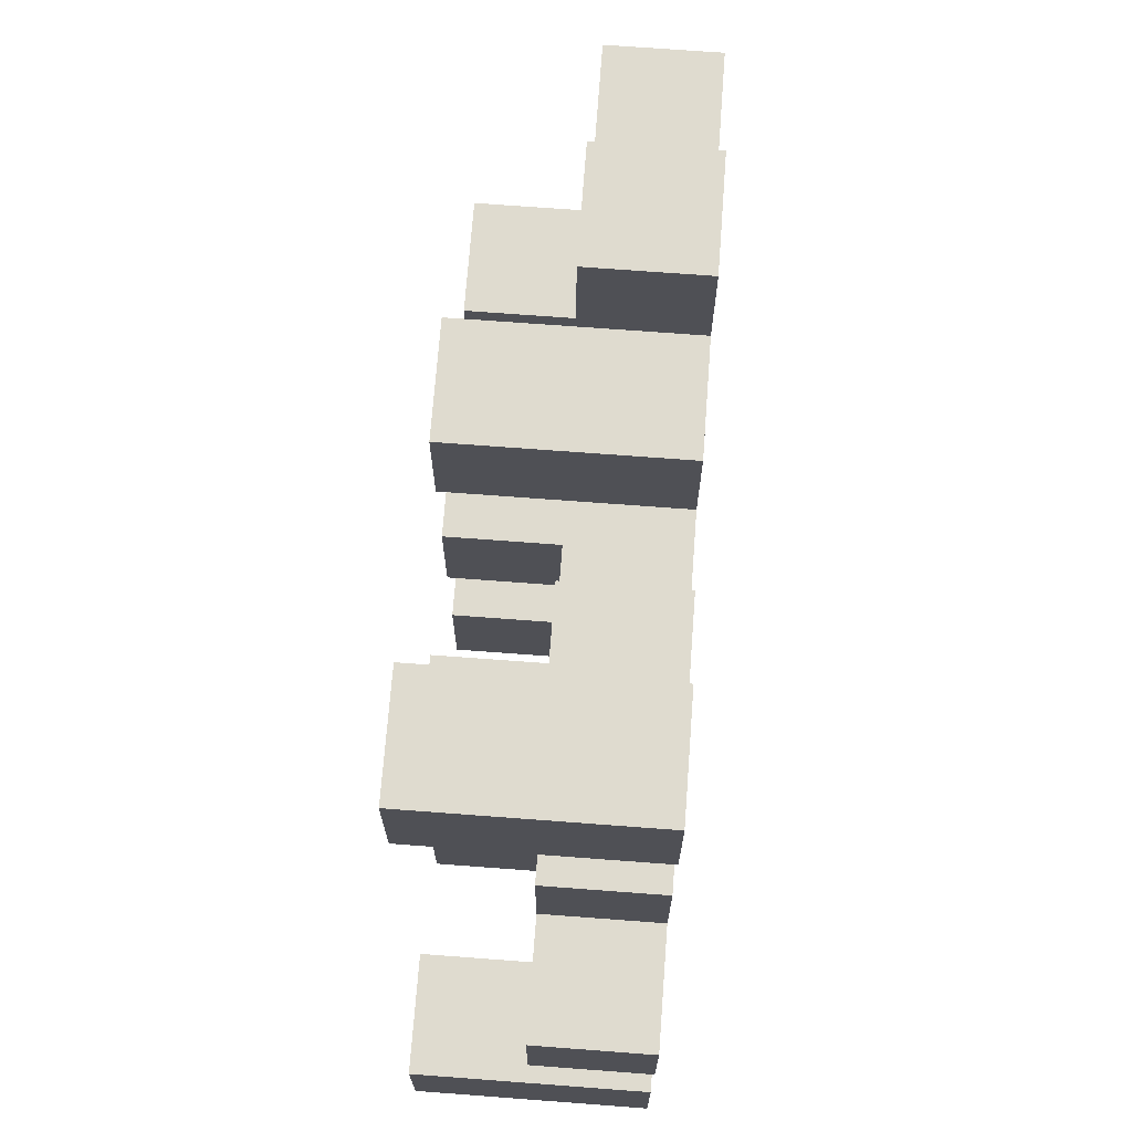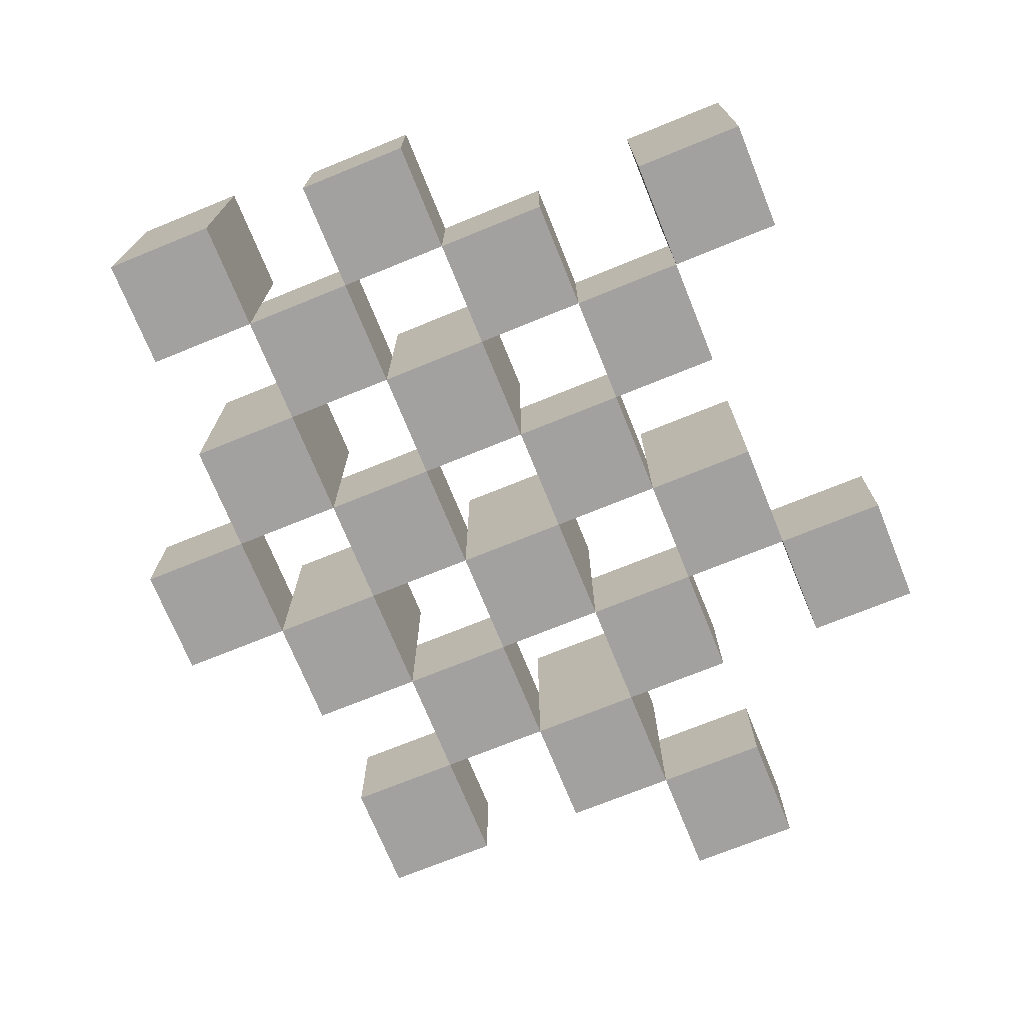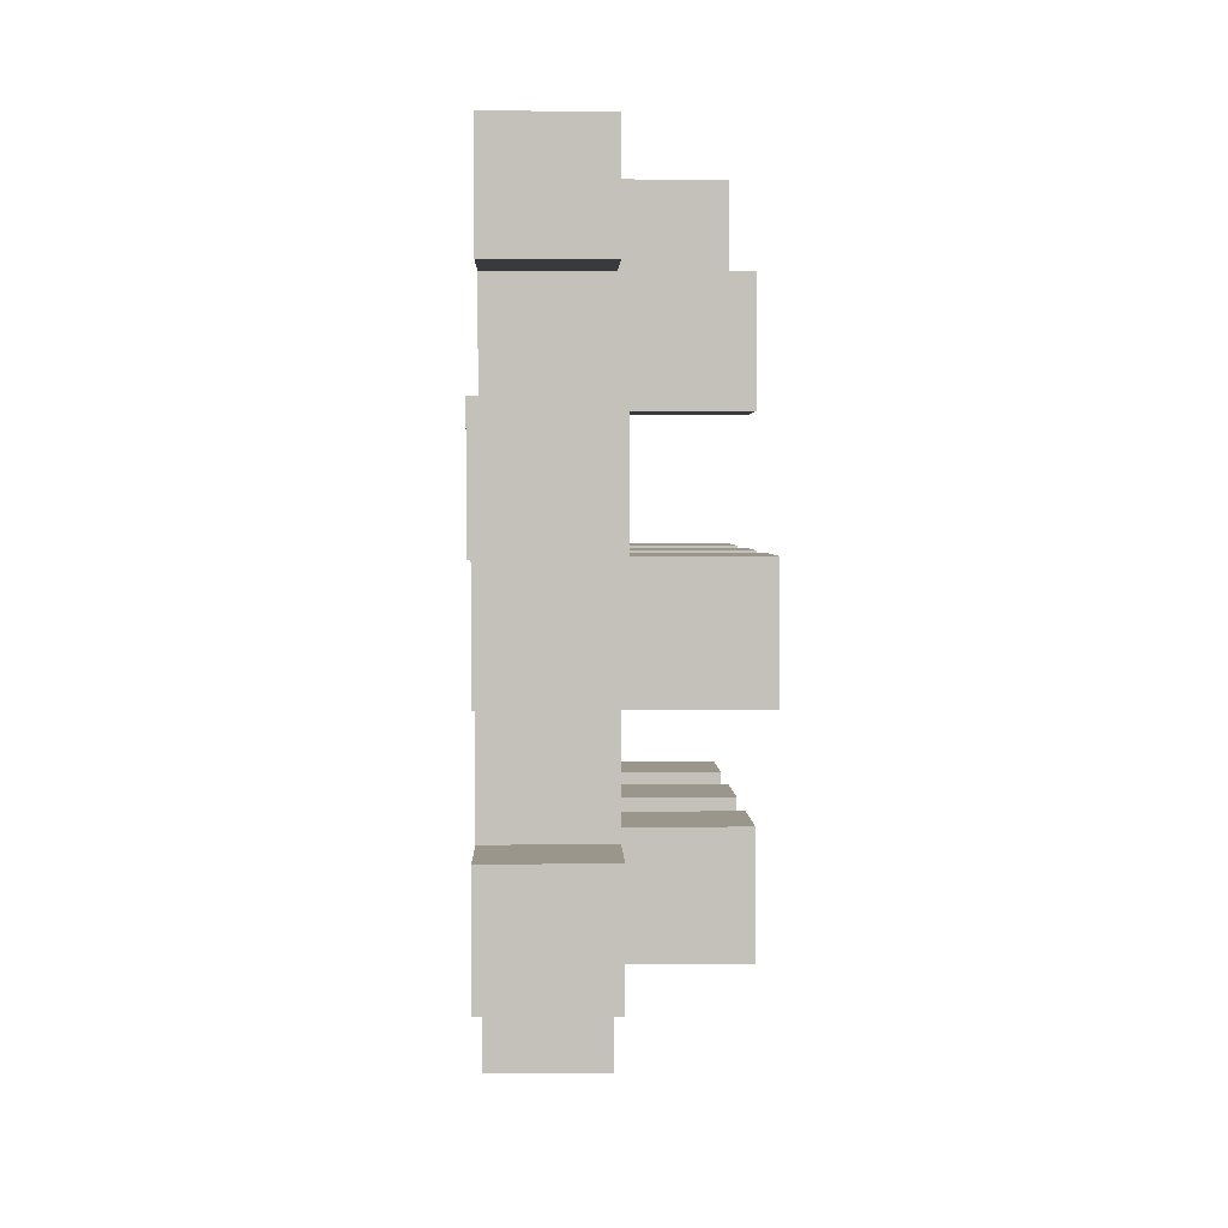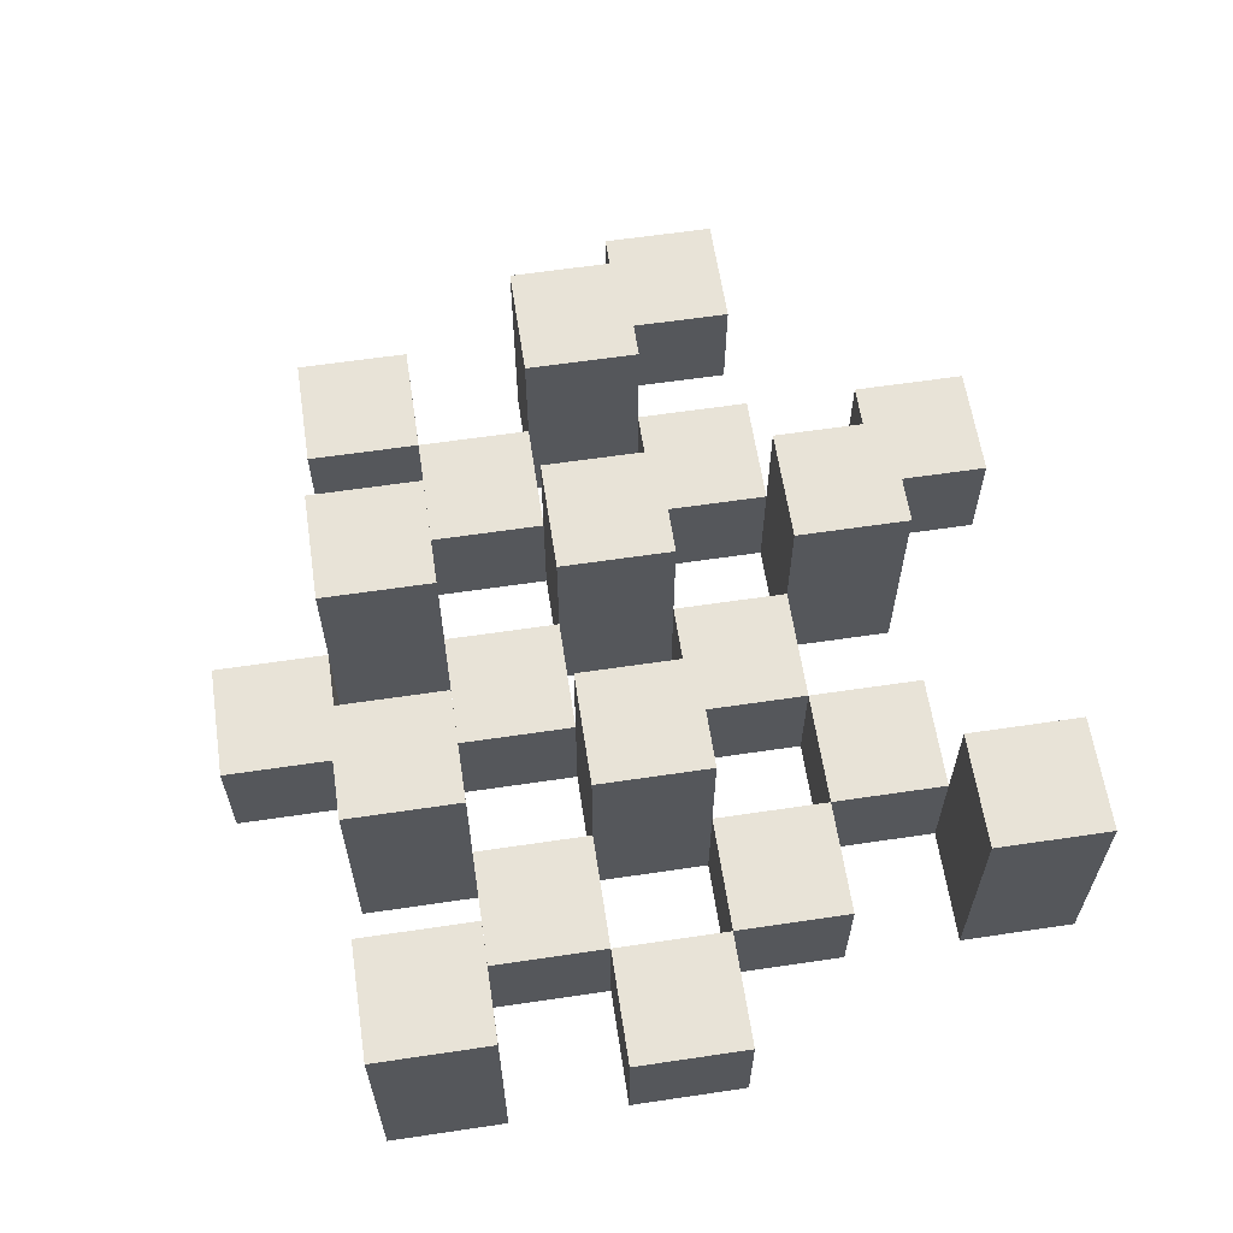
<metadata>
{"format":"obj","ext":"obj","renderer":"f3d","projection":"perspective","resolution":1024,"background":"white","views":[{"elev":70.5,"azim":-85.7,"up":"+Z"},{"elev":-72.3,"azim":-67.9,"up":"+Y"},{"elev":2.4,"azim":88.6,"up":"+Z"},{"elev":61.6,"azim":-98.6,"up":"+Y"}]}
</metadata>
<code>
o
v 36.7 0.9 -11.2
v 36.7 0.9 -11.3
v 36.7 0.9 -11.4
v 36.7 0.9 -11.5
v 36.7 1 -11.2
v 36.7 1 -11.3
v 36.7 1.1 -11.4
v 36.7 1.1 -11.5
v 36.8 0.9 -10.9
v 36.8 0.9 -11
v 36.8 0.9 -11.1
v 36.8 0.9 -11.2
v 36.8 0.9 -11.3
v 36.8 0.9 -11.4
v 36.8 1 -11.1
v 36.8 1 -11.2
v 36.8 1 -11.3
v 36.8 1 -11.4
v 36.8 1.1 -10.9
v 36.8 1.1 -11
v 36.9 0.9 -11
v 36.9 0.9 -11.1
v 36.9 0.9 -11.2
v 36.9 0.9 -11.3
v 36.9 0.9 -11.4
v 36.9 0.9 -11.5
v 36.9 1 -11
v 36.9 1 -11.1
v 36.9 1 -11.2
v 36.9 1 -11.3
v 36.9 1 -11.4
v 36.9 1.1 -11.2
v 36.9 1.1 -11.3
v 36.9 1.1 -11.4
v 36.9 1.1 -11.5
v 37 0.9 -11.1
v 37 0.9 -11.2
v 37 0.9 -11.3
v 37 0.9 -11.4
v 37 0.9 -11.5
v 37 0.9 -11.6
v 37 1 -11.1
v 37 1 -11.2
v 37 1 -11.3
v 37 1 -11.4
v 37 1 -11.5
v 37 1 -11.6
v 37.1 0.9 -11
v 37.1 0.9 -11.1
v 37.1 0.9 -11.2
v 37.1 0.9 -11.3
v 37.1 0.9 -11.4
v 37.1 0.9 -11.5
v 37.1 1 -11.1
v 37.1 1 -11.2
v 37.1 1 -11.3
v 37.1 1 -11.4
v 37.1 1 -11.5
v 37.1 1.1 -11
v 37.1 1.1 -11.1
v 37.1 1.1 -11.2
v 37.1 1.1 -11.3
v 37.1 1.1 -11.4
v 37.1 1.1 -11.5
v 37.2 0.9 -10.9
v 37.2 0.9 -11
v 37.2 0.9 -11.1
v 37.2 0.9 -11.2
v 37.2 0.9 -11.3
v 37.2 0.9 -11.4
v 37.2 1 -10.9
v 37.2 1 -11
v 37.2 1 -11.1
v 37.2 1 -11.2
v 37.2 1 -11.3
v 37.2 1 -11.4
v 37.3 0.9 -11.2
v 37.3 0.9 -11.3
v 37.3 0.9 -11.4
v 37.3 0.9 -11.5
v 37.3 1 -11.2
v 37.3 1 -11.3
v 37.3 1 -11.4
v 37.3 1 -11.5
v 37.3 1.1 -11.2
v 37.3 1.1 -11.3
v 37.4 0.9 -11.1
v 37.4 0.9 -11.2
v 37.4 1 -11.1
v 37.4 1 -11.2
v 36.8 0.9 -11.2
v 36.8 0.9 -11.3
v 36.8 0.9 -11.4
v 36.8 0.9 -11.5
v 36.8 1 -11.2
v 36.8 1 -11.3
v 36.8 1 -11.4
v 36.8 1.1 -11.4
v 36.8 1.1 -11.5
v 36.9 0.9 -10.9
v 36.9 0.9 -11
v 36.9 0.9 -11.1
v 36.9 0.9 -11.2
v 36.9 0.9 -11.3
v 36.9 0.9 -11.4
v 36.9 1 -11
v 36.9 1 -11.1
v 36.9 1 -11.2
v 36.9 1 -11.3
v 36.9 1 -11.4
v 36.9 1.1 -10.9
v 36.9 1.1 -11
v 37 0.9 -11
v 37 0.9 -11.1
v 37 0.9 -11.2
v 37 0.9 -11.3
v 37 0.9 -11.4
v 37 0.9 -11.5
v 37 1 -11
v 37 1 -11.1
v 37 1 -11.2
v 37 1 -11.3
v 37 1 -11.4
v 37 1 -11.5
v 37 1.1 -11.2
v 37 1.1 -11.3
v 37 1.1 -11.4
v 37 1.1 -11.5
v 37.1 0.9 -11.1
v 37.1 0.9 -11.2
v 37.1 0.9 -11.3
v 37.1 0.9 -11.4
v 37.1 0.9 -11.5
v 37.1 0.9 -11.6
v 37.1 1 -11.1
v 37.1 1 -11.2
v 37.1 1 -11.3
v 37.1 1 -11.4
v 37.1 1 -11.5
v 37.1 1 -11.6
v 37.2 0.9 -11
v 37.2 0.9 -11.1
v 37.2 0.9 -11.2
v 37.2 0.9 -11.3
v 37.2 0.9 -11.4
v 37.2 0.9 -11.5
v 37.2 1 -11
v 37.2 1 -11.1
v 37.2 1 -11.2
v 37.2 1 -11.3
v 37.2 1 -11.4
v 37.2 1.1 -11
v 37.2 1.1 -11.1
v 37.2 1.1 -11.2
v 37.2 1.1 -11.3
v 37.2 1.1 -11.4
v 37.2 1.1 -11.5
v 37.3 0.9 -10.9
v 37.3 0.9 -11
v 37.3 0.9 -11.1
v 37.3 0.9 -11.2
v 37.3 0.9 -11.3
v 37.3 0.9 -11.4
v 37.3 1 -10.9
v 37.3 1 -11
v 37.3 1 -11.1
v 37.3 1 -11.2
v 37.3 1 -11.3
v 37.3 1 -11.4
v 37.4 0.9 -11.2
v 37.4 0.9 -11.3
v 37.4 0.9 -11.4
v 37.4 0.9 -11.5
v 37.4 1 -11.2
v 37.4 1 -11.4
v 37.4 1 -11.5
v 37.4 1.1 -11.2
v 37.4 1.1 -11.3
v 37.5 0.9 -11.1
v 37.5 0.9 -11.2
v 37.5 1 -11.1
v 37.5 1 -11.2
v 36.8 0.9 -10.9
v 36.8 1.1 -10.9
v 36.9 0.9 -10.9
v 36.9 1.1 -10.9
v 37.2 0.9 -10.9
v 37.2 1 -10.9
v 37.3 0.9 -10.9
v 37.3 1 -10.9
v 36.9 0.9 -11
v 36.9 1 -11
v 37 0.9 -11
v 37 1 -11
v 37.1 0.9 -11
v 37.1 1.1 -11
v 37.2 0.9 -11
v 37.2 1 -11
v 37.2 1.1 -11
v 36.8 0.9 -11.1
v 36.8 1 -11.1
v 36.9 0.9 -11.1
v 36.9 1 -11.1
v 37 0.9 -11.1
v 37 1 -11.1
v 37.1 0.9 -11.1
v 37.1 1 -11.1
v 37.2 0.9 -11.1
v 37.2 1 -11.1
v 37.3 0.9 -11.1
v 37.3 1 -11.1
v 37.4 0.9 -11.1
v 37.4 1 -11.1
v 37.5 0.9 -11.1
v 37.5 1 -11.1
v 36.7 0.9 -11.2
v 36.7 1 -11.2
v 36.8 0.9 -11.2
v 36.8 1 -11.2
v 36.9 0.9 -11.2
v 36.9 1 -11.2
v 36.9 1.1 -11.2
v 37 0.9 -11.2
v 37 1 -11.2
v 37 1.1 -11.2
v 37.1 0.9 -11.2
v 37.1 1 -11.2
v 37.1 1.1 -11.2
v 37.2 0.9 -11.2
v 37.2 1 -11.2
v 37.2 1.1 -11.2
v 37.3 0.9 -11.2
v 37.3 1 -11.2
v 37.3 1.1 -11.2
v 37.4 0.9 -11.2
v 37.4 1 -11.2
v 37.4 1.1 -11.2
v 36.8 0.9 -11.3
v 36.8 1 -11.3
v 36.9 0.9 -11.3
v 36.9 1 -11.3
v 37 0.9 -11.3
v 37 1 -11.3
v 37.1 0.9 -11.3
v 37.1 1 -11.3
v 37.2 0.9 -11.3
v 37.2 1 -11.3
v 37.3 0.9 -11.3
v 37.3 1 -11.3
v 36.7 0.9 -11.4
v 36.7 1.1 -11.4
v 36.8 0.9 -11.4
v 36.8 1 -11.4
v 36.8 1.1 -11.4
v 36.9 0.9 -11.4
v 36.9 1 -11.4
v 36.9 1.1 -11.4
v 37 0.9 -11.4
v 37 1 -11.4
v 37 1.1 -11.4
v 37.1 0.9 -11.4
v 37.1 1 -11.4
v 37.1 1.1 -11.4
v 37.2 0.9 -11.4
v 37.2 1 -11.4
v 37.2 1.1 -11.4
v 37.3 0.9 -11.4
v 37.3 1 -11.4
v 37.4 0.9 -11.4
v 37.4 1 -11.4
v 37 0.9 -11.5
v 37 1 -11.5
v 37.1 0.9 -11.5
v 37.1 1 -11.5
v 36.8 0.9 -11
v 36.8 1.1 -11
v 36.9 0.9 -11
v 36.9 1 -11
v 36.9 1.1 -11
v 37.2 0.9 -11
v 37.2 1 -11
v 37.3 0.9 -11
v 37.3 1 -11
v 36.9 0.9 -11.1
v 36.9 1 -11.1
v 37 0.9 -11.1
v 37 1 -11.1
v 37.1 0.9 -11.1
v 37.1 1 -11.1
v 37.1 1.1 -11.1
v 37.2 0.9 -11.1
v 37.2 1 -11.1
v 37.2 1.1 -11.1
v 36.8 0.9 -11.2
v 36.8 1 -11.2
v 36.9 0.9 -11.2
v 36.9 1 -11.2
v 37 0.9 -11.2
v 37 1 -11.2
v 37.1 0.9 -11.2
v 37.1 1 -11.2
v 37.2 0.9 -11.2
v 37.2 1 -11.2
v 37.3 0.9 -11.2
v 37.3 1 -11.2
v 37.4 0.9 -11.2
v 37.4 1 -11.2
v 37.5 0.9 -11.2
v 37.5 1 -11.2
v 36.7 0.9 -11.3
v 36.7 1 -11.3
v 36.8 0.9 -11.3
v 36.8 1 -11.3
v 36.9 0.9 -11.3
v 36.9 1 -11.3
v 36.9 1.1 -11.3
v 37 0.9 -11.3
v 37 1 -11.3
v 37 1.1 -11.3
v 37.1 0.9 -11.3
v 37.1 1 -11.3
v 37.1 1.1 -11.3
v 37.2 0.9 -11.3
v 37.2 1 -11.3
v 37.2 1.1 -11.3
v 37.3 0.9 -11.3
v 37.3 1 -11.3
v 37.3 1.1 -11.3
v 37.4 0.9 -11.3
v 37.4 1.1 -11.3
v 36.8 0.9 -11.4
v 36.8 1 -11.4
v 36.9 0.9 -11.4
v 36.9 1 -11.4
v 37 0.9 -11.4
v 37 1 -11.4
v 37.1 0.9 -11.4
v 37.1 1 -11.4
v 37.2 0.9 -11.4
v 37.2 1 -11.4
v 37.3 0.9 -11.4
v 37.3 1 -11.4
v 36.7 0.9 -11.5
v 36.7 1.1 -11.5
v 36.8 0.9 -11.5
v 36.8 1.1 -11.5
v 36.9 0.9 -11.5
v 36.9 1.1 -11.5
v 37 0.9 -11.5
v 37 1 -11.5
v 37 1.1 -11.5
v 37.1 0.9 -11.5
v 37.1 1 -11.5
v 37.1 1.1 -11.5
v 37.2 0.9 -11.5
v 37.2 1.1 -11.5
v 37.3 0.9 -11.5
v 37.3 1 -11.5
v 37.4 0.9 -11.5
v 37.4 1 -11.5
v 37 0.9 -11.6
v 37 1 -11.6
v 37.1 0.9 -11.6
v 37.1 1 -11.6
v 36.8 0.9 -10.9
v 36.9 0.9 -10.9
v 37.2 0.9 -10.9
v 37.3 0.9 -10.9
v 36.8 0.9 -11
v 36.9 0.9 -11
v 37 0.9 -11
v 37.1 0.9 -11
v 37.2 0.9 -11
v 37.3 0.9 -11
v 36.8 0.9 -11.1
v 36.9 0.9 -11.1
v 37 0.9 -11.1
v 37.1 0.9 -11.1
v 37.2 0.9 -11.1
v 37.3 0.9 -11.1
v 37.4 0.9 -11.1
v 37.5 0.9 -11.1
v 36.7 0.9 -11.2
v 36.8 0.9 -11.2
v 36.9 0.9 -11.2
v 37 0.9 -11.2
v 37.1 0.9 -11.2
v 37.2 0.9 -11.2
v 37.3 0.9 -11.2
v 37.4 0.9 -11.2
v 37.5 0.9 -11.2
v 36.7 0.9 -11.3
v 36.8 0.9 -11.3
v 36.9 0.9 -11.3
v 37 0.9 -11.3
v 37.1 0.9 -11.3
v 37.2 0.9 -11.3
v 37.3 0.9 -11.3
v 37.4 0.9 -11.3
v 36.7 0.9 -11.4
v 36.8 0.9 -11.4
v 36.9 0.9 -11.4
v 37 0.9 -11.4
v 37.1 0.9 -11.4
v 37.2 0.9 -11.4
v 37.3 0.9 -11.4
v 37.4 0.9 -11.4
v 36.7 0.9 -11.5
v 36.8 0.9 -11.5
v 36.9 0.9 -11.5
v 37 0.9 -11.5
v 37.1 0.9 -11.5
v 37.2 0.9 -11.5
v 37.3 0.9 -11.5
v 37.4 0.9 -11.5
v 37 0.9 -11.6
v 37.1 0.9 -11.6
v 37.2 1 -10.9
v 37.3 1 -10.9
v 36.9 1 -11
v 37 1 -11
v 37.2 1 -11
v 37.3 1 -11
v 36.8 1 -11.1
v 36.9 1 -11.1
v 37 1 -11.1
v 37.1 1 -11.1
v 37.2 1 -11.1
v 37.3 1 -11.1
v 37.4 1 -11.1
v 37.5 1 -11.1
v 36.7 1 -11.2
v 36.8 1 -11.2
v 36.9 1 -11.2
v 37 1 -11.2
v 37.1 1 -11.2
v 37.2 1 -11.2
v 37.3 1 -11.2
v 37.4 1 -11.2
v 37.5 1 -11.2
v 36.7 1 -11.3
v 36.8 1 -11.3
v 36.9 1 -11.3
v 37 1 -11.3
v 37.1 1 -11.3
v 37.2 1 -11.3
v 37.3 1 -11.3
v 36.8 1 -11.4
v 36.9 1 -11.4
v 37 1 -11.4
v 37.1 1 -11.4
v 37.2 1 -11.4
v 37.3 1 -11.4
v 37.4 1 -11.4
v 37 1 -11.5
v 37.1 1 -11.5
v 37.3 1 -11.5
v 37.4 1 -11.5
v 37 1 -11.6
v 37.1 1 -11.6
v 36.8 1.1 -10.9
v 36.9 1.1 -10.9
v 36.8 1.1 -11
v 36.9 1.1 -11
v 37.1 1.1 -11
v 37.2 1.1 -11
v 37.1 1.1 -11.1
v 37.2 1.1 -11.1
v 36.9 1.1 -11.2
v 37 1.1 -11.2
v 37.1 1.1 -11.2
v 37.2 1.1 -11.2
v 37.3 1.1 -11.2
v 37.4 1.1 -11.2
v 36.9 1.1 -11.3
v 37 1.1 -11.3
v 37.1 1.1 -11.3
v 37.2 1.1 -11.3
v 37.3 1.1 -11.3
v 37.4 1.1 -11.3
v 36.7 1.1 -11.4
v 36.8 1.1 -11.4
v 36.9 1.1 -11.4
v 37 1.1 -11.4
v 37.1 1.1 -11.4
v 37.2 1.1 -11.4
v 36.7 1.1 -11.5
v 36.8 1.1 -11.5
v 36.9 1.1 -11.5
v 37 1.1 -11.5
v 37.1 1.1 -11.5
v 37.2 1.1 -11.5
f 5 2 1
f 6 2 5
f 7 4 3
f 8 4 7
f 15 12 11
f 16 12 15
f 17 14 13
f 18 14 17
f 19 10 9
f 20 10 19
f 27 22 21
f 28 22 27
f 29 24 23
f 30 24 29
f 31 26 25
f 32 30 29
f 33 30 32
f 34 26 31
f 35 26 34
f 42 37 36
f 43 37 42
f 44 39 38
f 45 39 44
f 46 41 40
f 47 41 46
f 54 49 48
f 55 51 50
f 56 51 55
f 57 53 52
f 58 53 57
f 59 54 48
f 60 54 59
f 61 56 55
f 62 56 61
f 63 58 57
f 64 58 63
f 71 66 65
f 72 66 71
f 73 68 67
f 74 68 73
f 75 70 69
f 76 70 75
f 81 78 77
f 82 78 81
f 83 80 79
f 84 80 83
f 85 82 81
f 86 82 85
f 89 88 87
f 90 88 89
f 91 92 95
f 95 92 96
f 93 94 97
f 97 94 98
f 98 94 99
f 100 101 106
f 102 103 107
f 107 103 108
f 104 105 109
f 109 105 110
f 100 106 111
f 111 106 112
f 113 114 119
f 119 114 120
f 115 116 121
f 121 116 122
f 117 118 123
f 123 118 124
f 121 122 125
f 125 122 126
f 123 124 127
f 127 124 128
f 129 130 135
f 135 130 136
f 131 132 137
f 137 132 138
f 133 134 139
f 139 134 140
f 141 142 147
f 147 142 148
f 143 144 149
f 149 144 150
f 145 146 151
f 147 148 152
f 152 148 153
f 149 150 154
f 154 150 155
f 151 146 156
f 156 146 157
f 158 159 164
f 164 159 165
f 160 161 166
f 166 161 167
f 162 163 168
f 168 163 169
f 170 171 174
f 172 173 175
f 175 173 176
f 174 171 177
f 177 171 178
f 179 180 181
f 181 180 182
f 185 184 183
f 186 184 185
f 189 188 187
f 190 188 189
f 193 192 191
f 194 192 193
f 197 196 195
f 198 196 197
f 199 196 198
f 202 201 200
f 203 201 202
f 206 205 204
f 207 205 206
f 210 209 208
f 211 209 210
f 214 213 212
f 215 213 214
f 218 217 216
f 219 217 218
f 223 221 220
f 223 222 221
f 224 222 223
f 225 222 224
f 229 227 226
f 229 228 227
f 230 228 229
f 231 228 230
f 235 233 232
f 235 234 233
f 236 234 235
f 237 234 236
f 240 239 238
f 241 239 240
f 244 243 242
f 245 243 244
f 248 247 246
f 249 247 248
f 252 251 250
f 253 251 252
f 254 251 253
f 258 256 255
f 258 257 256
f 259 257 258
f 260 257 259
f 264 262 261
f 264 263 262
f 265 263 264
f 266 263 265
f 269 268 267
f 270 268 269
f 273 272 271
f 274 272 273
f 275 276 277
f 277 276 278
f 278 276 279
f 280 281 282
f 282 281 283
f 284 285 286
f 286 285 287
f 288 289 291
f 289 290 291
f 291 290 292
f 292 290 293
f 294 295 296
f 296 295 297
f 298 299 300
f 300 299 301
f 302 303 304
f 304 303 305
f 306 307 308
f 308 307 309
f 310 311 312
f 312 311 313
f 314 315 317
f 315 316 317
f 317 316 318
f 318 316 319
f 320 321 323
f 321 322 323
f 323 322 324
f 324 322 325
f 326 327 329
f 327 328 329
f 329 328 330
f 331 332 333
f 333 332 334
f 335 336 337
f 337 336 338
f 339 340 341
f 341 340 342
f 343 344 345
f 345 344 346
f 347 348 349
f 349 348 350
f 350 348 351
f 352 353 355
f 353 354 355
f 355 354 356
f 357 358 359
f 359 358 360
f 361 362 363
f 363 362 364
f 369 366 365
f 370 366 369
f 373 368 367
f 374 368 373
f 376 371 370
f 377 371 376
f 378 373 372
f 379 373 378
f 384 376 375
f 385 376 384
f 386 378 377
f 387 378 386
f 388 380 379
f 389 380 388
f 390 382 381
f 391 382 390
f 392 384 383
f 393 384 392
f 394 386 385
f 395 386 394
f 396 388 387
f 397 388 396
f 398 390 389
f 399 390 398
f 401 394 393
f 402 394 401
f 403 396 395
f 404 396 403
f 405 398 397
f 406 398 405
f 408 401 400
f 409 401 408
f 410 403 402
f 411 403 410
f 412 405 404
f 413 405 412
f 414 407 406
f 415 407 414
f 416 412 411
f 417 412 416
f 418 419 422
f 422 419 423
f 420 421 425
f 425 421 426
f 424 425 433
f 433 425 434
f 426 427 435
f 435 427 436
f 428 429 437
f 437 429 438
f 430 431 439
f 439 431 440
f 432 433 441
f 441 433 442
f 442 443 448
f 448 443 449
f 444 445 450
f 450 445 451
f 446 447 452
f 452 447 453
f 453 454 457
f 457 454 458
f 455 456 459
f 459 456 460
f 461 462 463
f 463 462 464
f 465 466 467
f 467 466 468
f 469 470 475
f 475 470 476
f 471 472 477
f 477 472 478
f 473 474 479
f 479 474 480
f 481 482 487
f 487 482 488
f 483 484 489
f 489 484 490
f 485 486 491
f 491 486 492

</code>
